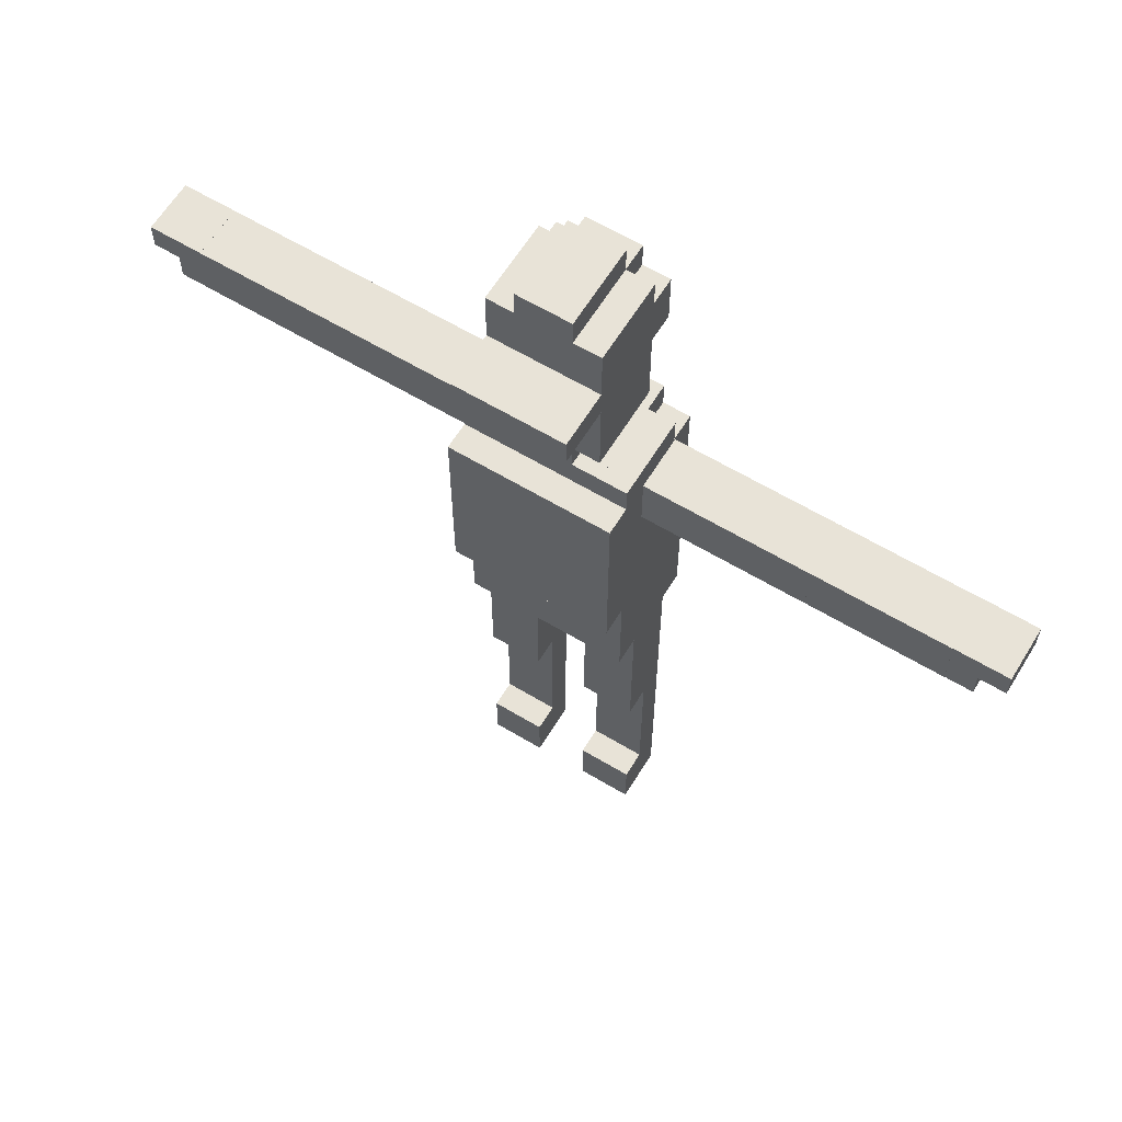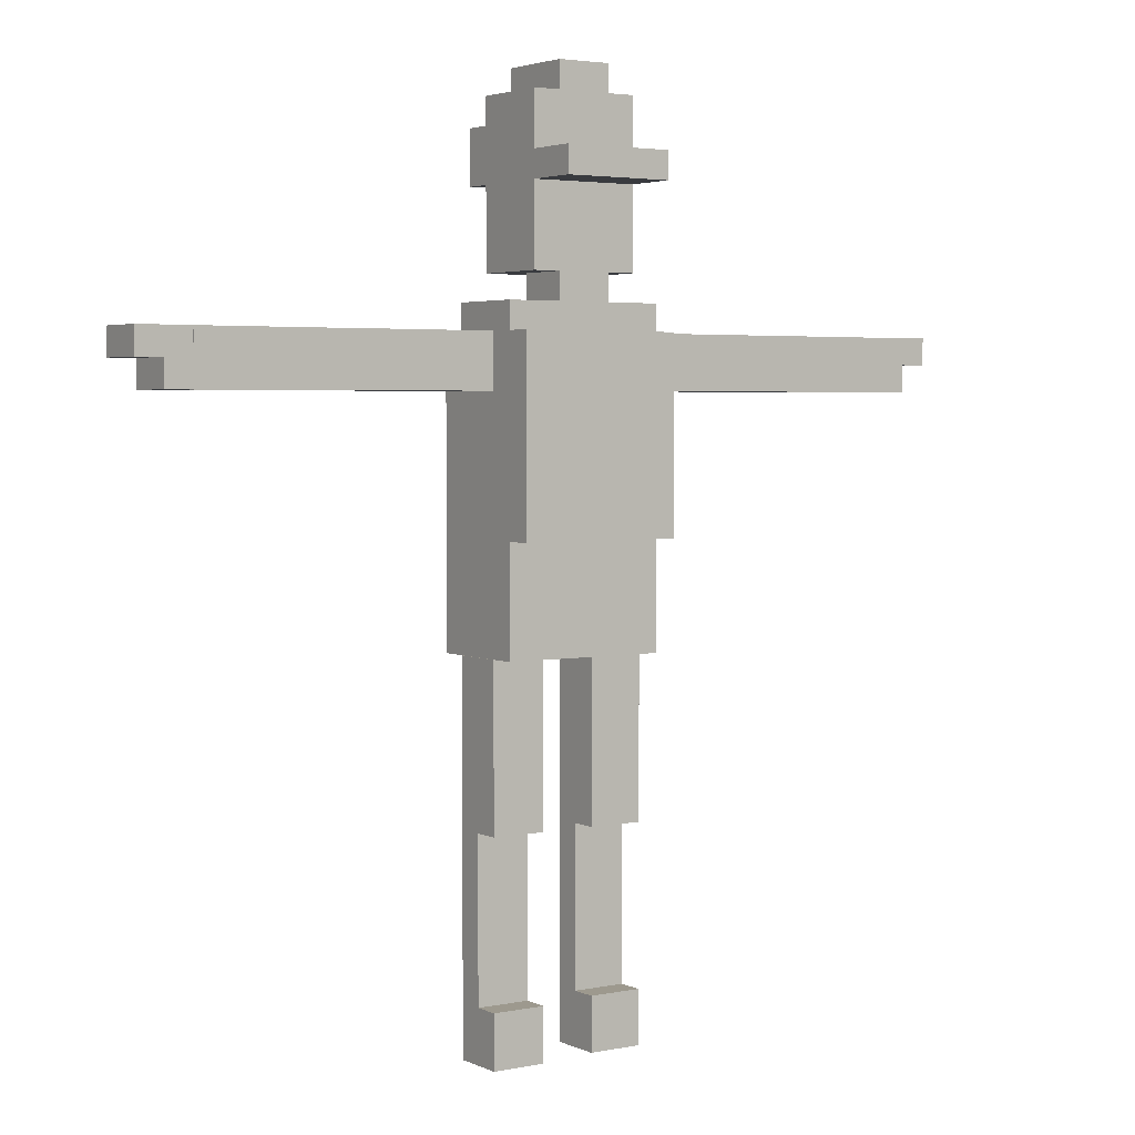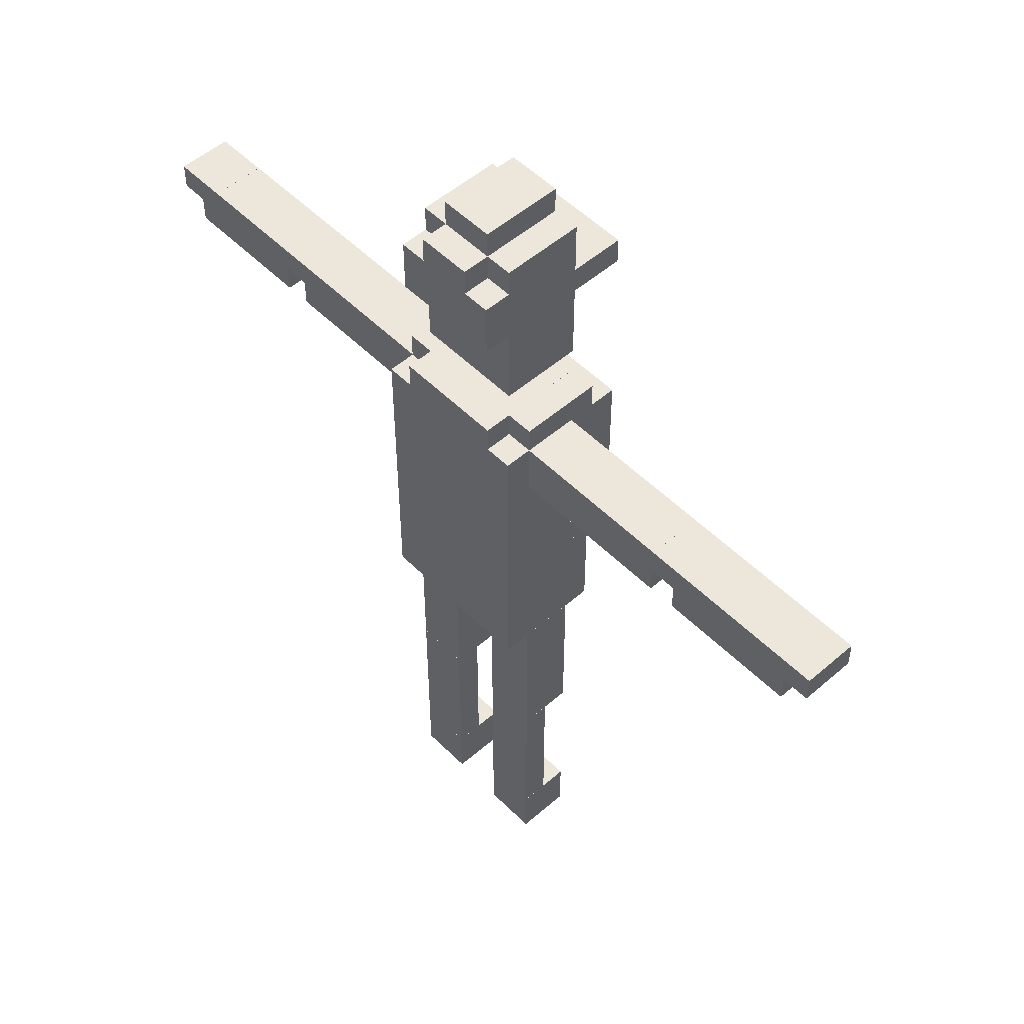
<metadata>
{"format":"obj","ext":"obj","renderer":"f3d","projection":"perspective","resolution":1024,"background":"white","views":[{"elev":62.0,"azim":-148.6,"up":"+Y"},{"elev":3.4,"azim":145.9,"up":"+Y"},{"elev":52.1,"azim":46.9,"up":"+Y"}]}
</metadata>
<code>
g Model
v -2 26.02 2
v -2 32.02 2
v -2 32.02 -1
v -2 26.02 -1
f 1 2 3 4
v -2 29.02 -1
v -2 30.02 -1
v -2 30.02 -3
v -2 29.02 -3
f 5 6 7 8
v -2 29.02 3
v -2 31.02 3
v -2 31.02 2
v -2 29.02 2
f 9 10 11 12
v -2 24.02 0
v -2 25.02 0
v -2 25.02 -1
v -2 24.02 -1
f 13 14 15 16
v -1 32.02 2
v -1 33.02 2
v -1 33.02 -1
v -1 32.02 -1
f 17 18 19 20
v -1 25.02 1
v -1 26.02 1
v -1 26.02 -1
v -1 25.02 -1
f 21 22 23 24
v -1 31.02 3
v -1 32.02 3
v -1 32.02 2
v -1 31.02 2
f 25 26 27 28
v 1 32.02 -1
v 1 33.02 -1
v 1 33.02 2
v 1 32.02 2
f 29 30 31 32
v 1 25.02 -1
v 1 26.02 -1
v 1 26.02 1
v 1 25.02 1
f 33 34 35 36
v 1 31.02 2
v 1 32.02 2
v 1 32.02 3
v 1 31.02 3
f 37 38 39 40
v 2 26.02 -1
v 2 32.02 -1
v 2 32.02 2
v 2 26.02 2
f 41 42 43 44
v 2 29.02 -3
v 2 30.02 -3
v 2 30.02 -1
v 2 29.02 -1
f 45 46 47 48
v 2 29.02 2
v 2 31.02 2
v 2 31.02 3
v 2 29.02 3
f 49 50 51 52
v 2 24.02 -1
v 2 25.02 -1
v 2 25.02 0
v 2 24.02 0
f 53 54 55 56
v -2 24.02 -1
v 2 24.02 -1
v 2 24.02 0
v -2 24.02 0
f 57 58 59 60
v -1 25.02 0
v 1 25.02 0
v 1 25.02 1
v -1 25.02 1
f 61 62 63 64
v -2 26.02 1
v 2 26.02 1
v 2 26.02 2
v -2 26.02 2
f 65 66 67 68
v -2 26.02 -1
v -1 26.02 -1
v -1 26.02 1
v -2 26.02 1
f 69 70 71 72
v 1 26.02 -1
v 2 26.02 -1
v 2 26.02 1
v 1 26.02 1
f 73 74 75 76
v -2 29.02 -3
v 2 29.02 -3
v 2 29.02 -1
v -2 29.02 -1
f 77 78 79 80
v -2 29.02 2
v 2 29.02 2
v 2 29.02 3
v -2 29.02 3
f 81 82 83 84
v -2 25.02 0
v -1 25.02 0
v -1 25.02 -1
v -2 25.02 -1
f 85 86 87 88
v 1 25.02 0
v 2 25.02 0
v 2 25.02 -1
v 1 25.02 -1
f 89 90 91 92
v -2 30.02 -1
v 2 30.02 -1
v 2 30.02 -3
v -2 30.02 -3
f 93 94 95 96
v -2 31.02 3
v -1 31.02 3
v -1 31.02 2
v -2 31.02 2
f 97 98 99 100
v 1 31.02 3
v 2 31.02 3
v 2 31.02 2
v 1 31.02 2
f 101 102 103 104
v -2 32.02 2
v -1 32.02 2
v -1 32.02 -1
v -2 32.02 -1
f 105 106 107 108
v 1 32.02 2
v 2 32.02 2
v 2 32.02 -1
v 1 32.02 -1
f 109 110 111 112
v -1 32.02 3
v 1 32.02 3
v 1 32.02 2
v -1 32.02 2
f 113 114 115 116
v -1 33.02 2
v 1 33.02 2
v 1 33.02 -1
v -1 33.02 -1
f 117 118 119 120
v -2 30.02 -3
v 2 30.02 -3
v 2 29.02 -3
v -2 29.02 -3
f 121 122 123 124
v -2 29.02 -1
v 2 29.02 -1
v 2 26.02 -1
v -2 26.02 -1
f 125 126 127 128
v -2 32.02 -1
v 2 32.02 -1
v 2 30.02 -1
v -2 30.02 -1
f 129 130 131 132
v -2 25.02 -1
v 2 25.02 -1
v 2 24.02 -1
v -2 24.02 -1
f 133 134 135 136
v -1 26.02 -1
v 1 26.02 -1
v 1 25.02 -1
v -1 25.02 -1
f 137 138 139 140
v -1 33.02 -1
v 1 33.02 -1
v 1 32.02 -1
v -1 32.02 -1
f 141 142 143 144
v -2 24.02 0
v 2 24.02 0
v 2 25.02 0
v -2 25.02 0
f 145 146 147 148
v -1 25.02 1
v 1 25.02 1
v 1 26.02 1
v -1 26.02 1
f 149 150 151 152
v -2 26.02 2
v 2 26.02 2
v 2 29.02 2
v -2 29.02 2
f 153 154 155 156
v -1 32.02 2
v 1 32.02 2
v 1 33.02 2
v -1 33.02 2
f 157 158 159 160
v -2 31.02 2
v -1 31.02 2
v -1 32.02 2
v -2 32.02 2
f 161 162 163 164
v 1 31.02 2
v 2 31.02 2
v 2 32.02 2
v 1 32.02 2
f 165 166 167 168
v -2 29.02 3
v 2 29.02 3
v 2 31.02 3
v -2 31.02 3
f 169 170 171 172
v -1 31.02 3
v 1 31.02 3
v 1 32.02 3
v -1 32.02 3
f 173 174 175 176
v 14.01 22.01 2.002
v 14.01 24.01 2.002
v 14.01 24.01 0.00173
v 14.01 22.01 0.00173
f 177 178 179 180
v 15.01 22.01 0.00173
v 15.01 23.01 0.00173
v 15.01 23.01 2.002
v 15.01 22.01 2.002
f 181 182 183 184
v 16.01 23.01 0.00173
v 16.01 24.01 0.00173
v 16.01 24.01 2.002
v 16.01 23.01 2.002
f 185 186 187 188
v 14.01 22.01 0.00173
v 15.01 22.01 0.00173
v 15.01 22.01 2.002
v 14.01 22.01 2.002
f 189 190 191 192
v 15.01 23.01 0.00173
v 16.01 23.01 0.00173
v 16.01 23.01 2.002
v 15.01 23.01 2.002
f 193 194 195 196
v 14.01 24.01 2.002
v 16.01 24.01 2.002
v 16.01 24.01 0.00173
v 14.01 24.01 0.00173
f 197 198 199 200
v 14.01 24.01 0.00173
v 15.01 24.01 0.00173
v 15.01 22.01 0.00173
v 14.01 22.01 0.00173
f 201 202 203 204
v 15.01 24.01 0.00173
v 16.01 24.01 0.00173
v 16.01 23.01 0.00173
v 15.01 23.01 0.00173
f 205 206 207 208
v 14.01 22.01 2.002
v 15.01 22.01 2.002
v 15.01 24.01 2.002
v 14.01 24.01 2.002
f 209 210 211 212
v 15.01 23.01 2.002
v 16.01 23.01 2.002
v 16.01 24.01 2.002
v 15.01 24.01 2.002
f 213 214 215 216
v 9.005 22.01 0.9999
v 9.005 24.01 0.9999
v 9.005 24.01 -8.13e-05
v 9.005 22.01 -8.13e-05
f 217 218 219 220
v 9.005 23.01 2
v 9.005 24.01 2
v 9.005 24.01 0.9999
v 9.005 23.01 0.9999
f 221 222 223 224
v 10.01 22.01 2
v 10.01 23.01 2
v 10.01 23.01 0.9999
v 10.01 22.01 0.9999
f 225 226 227 228
v 14.01 22.01 -8.13e-05
v 14.01 24.01 -8.13e-05
v 14.01 24.01 2
v 14.01 22.01 2
f 229 230 231 232
v 10.01 22.01 -8.13e-05
v 14.01 22.01 -8.13e-05
v 14.01 22.01 2
v 10.01 22.01 2
f 233 234 235 236
v 9.005 22.01 -8.13e-05
v 10.01 22.01 -8.13e-05
v 10.01 22.01 0.9999
v 9.005 22.01 0.9999
f 237 238 239 240
v 9.005 23.01 0.9999
v 10.01 23.01 0.9999
v 10.01 23.01 2
v 9.005 23.01 2
f 241 242 243 244
v 9.005 24.01 2
v 14.01 24.01 2
v 14.01 24.01 -8.13e-05
v 9.005 24.01 -8.13e-05
f 245 246 247 248
v 9.005 24.01 -8.13e-05
v 14.01 24.01 -8.13e-05
v 14.01 22.01 -8.13e-05
v 9.005 22.01 -8.13e-05
f 249 250 251 252
v 9.005 22.01 0.9999
v 10.01 22.01 0.9999
v 10.01 23.01 0.9999
v 9.005 23.01 0.9999
f 253 254 255 256
v 10.01 22.01 2
v 14.01 22.01 2
v 14.01 24.01 2
v 10.01 24.01 2
f 257 258 259 260
v 9.005 23.01 2
v 10.01 23.01 2
v 10.01 24.01 2
v 9.005 24.01 2
f 261 262 263 264
v 3.008 22.01 2
v 3.008 24.01 2
v 3.008 24.01 -8.345e-06
v 3.008 22.01 -8.345e-06
f 265 266 267 268
v 9.008 22.01 -8.345e-06
v 9.008 24.01 -8.345e-06
v 9.008 24.01 2
v 9.008 22.01 2
f 269 270 271 272
v 3.008 22.01 -8.345e-06
v 9.008 22.01 -8.345e-06
v 9.008 22.01 2
v 3.008 22.01 2
f 273 274 275 276
v 3.008 24.01 2
v 9.008 24.01 2
v 9.008 24.01 -8.345e-06
v 3.008 24.01 -8.345e-06
f 277 278 279 280
v 3.008 24.01 -8.345e-06
v 9.008 24.01 -8.345e-06
v 9.008 22.01 -8.345e-06
v 3.008 22.01 -8.345e-06
f 281 282 283 284
v 3.008 22.01 2
v 9.008 22.01 2
v 9.008 24.01 2
v 3.008 24.01 2
f 285 286 287 288
v -15.99 23.03 2.009
v -15.99 24.03 2.009
v -15.99 24.03 0.009203
v -15.99 23.03 0.009203
f 289 290 291 292
v -14.99 22.03 2.009
v -14.99 23.03 2.009
v -14.99 23.03 0.009203
v -14.99 22.03 0.009203
f 293 294 295 296
v -13.99 22.03 0.009203
v -13.99 24.03 0.009203
v -13.99 24.03 2.009
v -13.99 22.03 2.009
f 297 298 299 300
v -14.99 22.03 0.009203
v -13.99 22.03 0.009203
v -13.99 22.03 2.009
v -14.99 22.03 2.009
f 301 302 303 304
v -15.99 23.03 0.009203
v -14.99 23.03 0.009203
v -14.99 23.03 2.009
v -15.99 23.03 2.009
f 305 306 307 308
v -15.99 24.03 2.009
v -13.99 24.03 2.009
v -13.99 24.03 0.009203
v -15.99 24.03 0.009203
f 309 310 311 312
v -14.99 24.03 0.009203
v -13.99 24.03 0.009203
v -13.99 22.03 0.009203
v -14.99 22.03 0.009203
f 313 314 315 316
v -15.99 24.03 0.009203
v -14.99 24.03 0.009203
v -14.99 23.03 0.009203
v -15.99 23.03 0.009203
f 317 318 319 320
v -14.99 22.03 2.009
v -13.99 22.03 2.009
v -13.99 24.03 2.009
v -14.99 24.03 2.009
f 321 322 323 324
v -15.99 23.03 2.009
v -14.99 23.03 2.009
v -14.99 24.03 2.009
v -15.99 24.03 2.009
f 325 326 327 328
v -14 22.03 2.002
v -14 24.03 2.002
v -14 24.03 0.002375
v -14 22.03 0.002375
f 329 330 331 332
v -9.995 22.03 1.002
v -9.995 23.03 1.002
v -9.995 23.03 2.002
v -9.995 22.03 2.002
f 333 334 335 336
v -8.995 22.03 0.002375
v -8.995 24.03 0.002375
v -8.995 24.03 1.002
v -8.995 22.03 1.002
f 337 338 339 340
v -8.995 23.03 1.002
v -8.995 24.03 1.002
v -8.995 24.03 2.002
v -8.995 23.03 2.002
f 341 342 343 344
v -14 22.03 0.002375
v -8.995 22.03 0.002375
v -8.995 22.03 1.002
v -14 22.03 1.002
f 345 346 347 348
v -14 22.03 1.002
v -9.995 22.03 1.002
v -9.995 22.03 2.002
v -14 22.03 2.002
f 349 350 351 352
v -9.995 23.03 1.002
v -8.995 23.03 1.002
v -8.995 23.03 2.002
v -9.995 23.03 2.002
f 353 354 355 356
v -14 24.03 2.002
v -8.995 24.03 2.002
v -8.995 24.03 0.002375
v -14 24.03 0.002375
f 357 358 359 360
v -14 24.03 0.002375
v -8.995 24.03 0.002375
v -8.995 22.03 0.002375
v -14 22.03 0.002375
f 361 362 363 364
v -9.995 22.03 1.002
v -8.995 22.03 1.002
v -8.995 23.03 1.002
v -9.995 23.03 1.002
f 365 366 367 368
v -14 22.03 2.002
v -9.995 22.03 2.002
v -9.995 24.03 2.002
v -14 24.03 2.002
f 369 370 371 372
v -9.995 23.03 2.002
v -8.995 23.03 2.002
v -8.995 24.03 2.002
v -9.995 24.03 2.002
f 373 374 375 376
v -9.026 22.03 2
v -9.026 24.03 2
v -9.026 24.03 0
v -9.026 22.03 0
f 377 378 379 380
v -3.026 22.03 0
v -3.026 24.03 0
v -3.026 24.03 2
v -3.026 22.03 2
f 381 382 383 384
v -9.026 22.03 0
v -3.026 22.03 0
v -3.026 22.03 2
v -9.026 22.03 2
f 385 386 387 388
v -9.026 24.03 2
v -3.026 24.03 2
v -3.026 24.03 0
v -9.026 24.03 0
f 389 390 391 392
v -9.026 24.03 0
v -3.026 24.03 0
v -3.026 22.03 0
v -9.026 22.03 0
f 393 394 395 396
v -9.026 22.03 2
v -3.026 22.03 2
v -3.026 24.03 2
v -9.026 24.03 2
f 397 398 399 400
v -3 17.01 3
v -3 24.01 3
v -3 24.01 -2
v -3 17.01 -2
f 401 402 403 404
v -3 24.01 2
v -3 25.01 2
v -3 25.01 -1
v -3 24.01 -1
f 405 406 407 408
v -2 24.01 3
v -2 25.01 3
v -2 25.01 2
v -2 24.01 2
f 409 410 411 412
v 1 24.01 1
v 1 25.01 1
v 1 25.01 -2.98e-08
v 1 24.01 -2.98e-08
f 413 414 415 416
v 2 24.01 -2.98e-08
v 2 25.01 -2.98e-08
v 2 25.01 -1
v 2 24.01 -1
f 417 418 419 420
v -2 24.01 -1
v -2 25.01 -1
v -2 25.01 -2.98e-08
v -2 24.01 -2.98e-08
f 421 422 423 424
v -1 24.01 -2.98e-08
v -1 25.01 -2.98e-08
v -1 25.01 1
v -1 24.01 1
f 425 426 427 428
v 2 24.01 2
v 2 25.01 2
v 2 25.01 3
v 2 24.01 3
f 429 430 431 432
v 3 17.01 -2
v 3 24.01 -2
v 3 24.01 3
v 3 17.01 3
f 433 434 435 436
v 3 24.01 -1
v 3 25.01 -1
v 3 25.01 2
v 3 24.01 2
f 437 438 439 440
v -3 17.01 -2
v 3 17.01 -2
v 3 17.01 3
v -3 17.01 3
f 441 442 443 444
v -3 24.01 -1
v 3 24.01 -1
v 3 24.01 -2
v -3 24.01 -2
f 445 446 447 448
v -2 24.01 -2.98e-08
v 2 24.01 -2.98e-08
v 2 24.01 -1
v -2 24.01 -1
f 449 450 451 452
v -1 24.01 1
v 1 24.01 1
v 1 24.01 -2.98e-08
v -1 24.01 -2.98e-08
f 453 454 455 456
v -3 24.01 3
v -2 24.01 3
v -2 24.01 2
v -3 24.01 2
f 457 458 459 460
v 2 24.01 3
v 3 24.01 3
v 3 24.01 2
v 2 24.01 2
f 461 462 463 464
v -3 25.01 2
v 3 25.01 2
v 3 25.01 1
v -3 25.01 1
f 465 466 467 468
v -2 25.01 3
v 2 25.01 3
v 2 25.01 2
v -2 25.01 2
f 469 470 471 472
v -3 25.01 1
v -2 25.01 1
v -2 25.01 -1
v -3 25.01 -1
f 473 474 475 476
v 2 25.01 1
v 3 25.01 1
v 3 25.01 -1
v 2 25.01 -1
f 477 478 479 480
v -2 25.01 1
v -1 25.01 1
v -1 25.01 -2.98e-08
v -2 25.01 -2.98e-08
f 481 482 483 484
v 1 25.01 1
v 2 25.01 1
v 2 25.01 -2.98e-08
v 1 25.01 -2.98e-08
f 485 486 487 488
v -3 24.01 -2
v 3 24.01 -2
v 3 17.01 -2
v -3 17.01 -2
f 489 490 491 492
v -3 25.01 -1
v -2 25.01 -1
v -2 24.01 -1
v -3 24.01 -1
f 493 494 495 496
v 2 25.01 -1
v 3 25.01 -1
v 3 24.01 -1
v 2 24.01 -1
f 497 498 499 500
v -2 25.01 -2.98e-08
v -1 25.01 -2.98e-08
v -1 24.01 -2.98e-08
v -2 24.01 -2.98e-08
f 501 502 503 504
v 1 25.01 -2.98e-08
v 2 25.01 -2.98e-08
v 2 24.01 -2.98e-08
v 1 24.01 -2.98e-08
f 505 506 507 508
v -1 25.01 1
v 1 25.01 1
v 1 24.01 1
v -1 24.01 1
f 509 510 511 512
v -3 24.01 2
v -2 24.01 2
v -2 25.01 2
v -3 25.01 2
f 513 514 515 516
v 2 24.01 2
v 3 24.01 2
v 3 25.01 2
v 2 25.01 2
f 517 518 519 520
v -3 17.01 3
v 3 17.01 3
v 3 24.01 3
v -3 24.01 3
f 521 522 523 524
v -2 24.01 3
v 2 24.01 3
v 2 25.01 3
v -2 25.01 3
f 525 526 527 528
v -3 13.01 3
v -3 17.01 3
v -3 17.01 -1
v -3 13.01 -1
f 529 530 531 532
v 3 13.01 -1
v 3 17.01 -1
v 3 17.01 3
v 3 13.01 3
f 533 534 535 536
v -3 13.01 -1
v 3 13.01 -1
v 3 13.01 3
v -3 13.01 3
f 537 538 539 540
v -3 17.01 3
v 3 17.01 3
v 3 17.01 -1
v -3 17.01 -1
f 541 542 543 544
v -3 17.01 -1
v 3 17.01 -1
v 3 13.01 -1
v -3 13.01 -1
f 545 546 547 548
v -3 13.01 3
v 3 13.01 3
v 3 17.01 3
v -3 17.01 3
f 549 550 551 552
v -2.997 -0.8829 2.003
v -2.997 1.117 2.003
v -2.997 1.117 0.003202
v -2.997 -0.8829 0.003202
f 553 554 555 556
v -0.9971 -0.8829 0.003202
v -0.9971 1.117 0.003202
v -0.9971 1.117 2.003
v -0.9971 -0.8829 2.003
f 557 558 559 560
v -2.997 -0.8829 0.003202
v -0.9971 -0.8829 0.003202
v -0.9971 -0.8829 2.003
v -2.997 -0.8829 2.003
f 561 562 563 564
v -2.997 1.117 2.003
v -0.9971 1.117 2.003
v -0.9971 1.117 0.003202
v -2.997 1.117 0.003202
f 565 566 567 568
v -2.997 1.117 0.003202
v -0.9971 1.117 0.003202
v -0.9971 -0.8829 0.003202
v -2.997 -0.8829 0.003202
f 569 570 571 572
v -2.997 -0.8829 2.003
v -0.9971 -0.8829 2.003
v -0.9971 1.117 2.003
v -2.997 1.117 2.003
f 573 574 575 576
v -2.999 1.07 2.003
v -2.999 7.07 2.003
v -2.999 7.07 1.003
v -2.999 1.07 1.003
f 577 578 579 580
v -0.9989 1.07 1.003
v -0.9989 7.07 1.003
v -0.9989 7.07 2.003
v -0.9989 1.07 2.003
f 581 582 583 584
v -2.999 1.07 1.003
v -0.9989 1.07 1.003
v -0.9989 1.07 2.003
v -2.999 1.07 2.003
f 585 586 587 588
v -2.999 7.07 2.003
v -0.9989 7.07 2.003
v -0.9989 7.07 1.003
v -2.999 7.07 1.003
f 589 590 591 592
v -2.999 7.07 1.003
v -0.9989 7.07 1.003
v -0.9989 1.07 1.003
v -2.999 1.07 1.003
f 593 594 595 596
v -2.999 1.07 2.003
v -0.9989 1.07 2.003
v -0.9989 7.07 2.003
v -2.999 7.07 2.003
f 597 598 599 600
v -3 7.015 2
v -3 13.01 2
v -3 13.01 0
v -3 7.015 0
f 601 602 603 604
v -1 7.015 0
v -1 13.01 0
v -1 13.01 2
v -1 7.015 2
f 605 606 607 608
v -3 7.015 0
v -1 7.015 0
v -1 7.015 2
v -3 7.015 2
f 609 610 611 612
v -3 13.01 2
v -1 13.01 2
v -1 13.01 0
v -3 13.01 0
f 613 614 615 616
v -3 13.01 0
v -1 13.01 0
v -1 7.015 0
v -3 7.015 0
f 617 618 619 620
v -3 7.015 2
v -1 7.015 2
v -1 13.01 2
v -3 13.01 2
f 621 622 623 624
v 1.006 -0.9842 1.998
v 1.006 1.016 1.998
v 1.006 1.016 -0.001957
v 1.006 -0.9842 -0.001957
f 625 626 627 628
v 3.006 -0.9842 -0.001957
v 3.006 1.016 -0.001957
v 3.006 1.016 1.998
v 3.006 -0.9842 1.998
f 629 630 631 632
v 1.006 -0.9842 -0.001957
v 3.006 -0.9842 -0.001957
v 3.006 -0.9842 1.998
v 1.006 -0.9842 1.998
f 633 634 635 636
v 1.006 1.016 1.998
v 3.006 1.016 1.998
v 3.006 1.016 -0.001957
v 1.006 1.016 -0.001957
f 637 638 639 640
v 1.006 1.016 -0.001957
v 3.006 1.016 -0.001957
v 3.006 -0.9842 -0.001957
v 1.006 -0.9842 -0.001957
f 641 642 643 644
v 1.006 -0.9842 1.998
v 3.006 -0.9842 1.998
v 3.006 1.016 1.998
v 1.006 1.016 1.998
f 645 646 647 648
v 1.003 1.01 2.001
v 1.003 7.01 2.001
v 1.003 7.01 1.001
v 1.003 1.01 1.001
f 649 650 651 652
v 3.003 1.01 1.001
v 3.003 7.01 1.001
v 3.003 7.01 2.001
v 3.003 1.01 2.001
f 653 654 655 656
v 1.003 1.01 1.001
v 3.003 1.01 1.001
v 3.003 1.01 2.001
v 1.003 1.01 2.001
f 657 658 659 660
v 1.003 7.01 2.001
v 3.003 7.01 2.001
v 3.003 7.01 1.001
v 1.003 7.01 1.001
f 661 662 663 664
v 1.003 7.01 1.001
v 3.003 7.01 1.001
v 3.003 1.01 1.001
v 1.003 1.01 1.001
f 665 666 667 668
v 1.003 1.01 2.001
v 3.003 1.01 2.001
v 3.003 7.01 2.001
v 1.003 7.01 2.001
f 669 670 671 672
v 1 7.01 2
v 1 13.01 2
v 1 13.01 0
v 1 7.01 0
f 673 674 675 676
v 3 7.01 0
v 3 13.01 0
v 3 13.01 2
v 3 7.01 2
f 677 678 679 680
v 1 7.01 0
v 3 7.01 0
v 3 7.01 2
v 1 7.01 2
f 681 682 683 684
v 1 13.01 2
v 3 13.01 2
v 3 13.01 0
v 1 13.01 0
f 685 686 687 688
v 1 13.01 0
v 3 13.01 0
v 3 7.01 0
v 1 7.01 0
f 689 690 691 692
v 1 7.01 2
v 3 7.01 2
v 3 13.01 2
v 1 13.01 2
f 693 694 695 696

</code>
